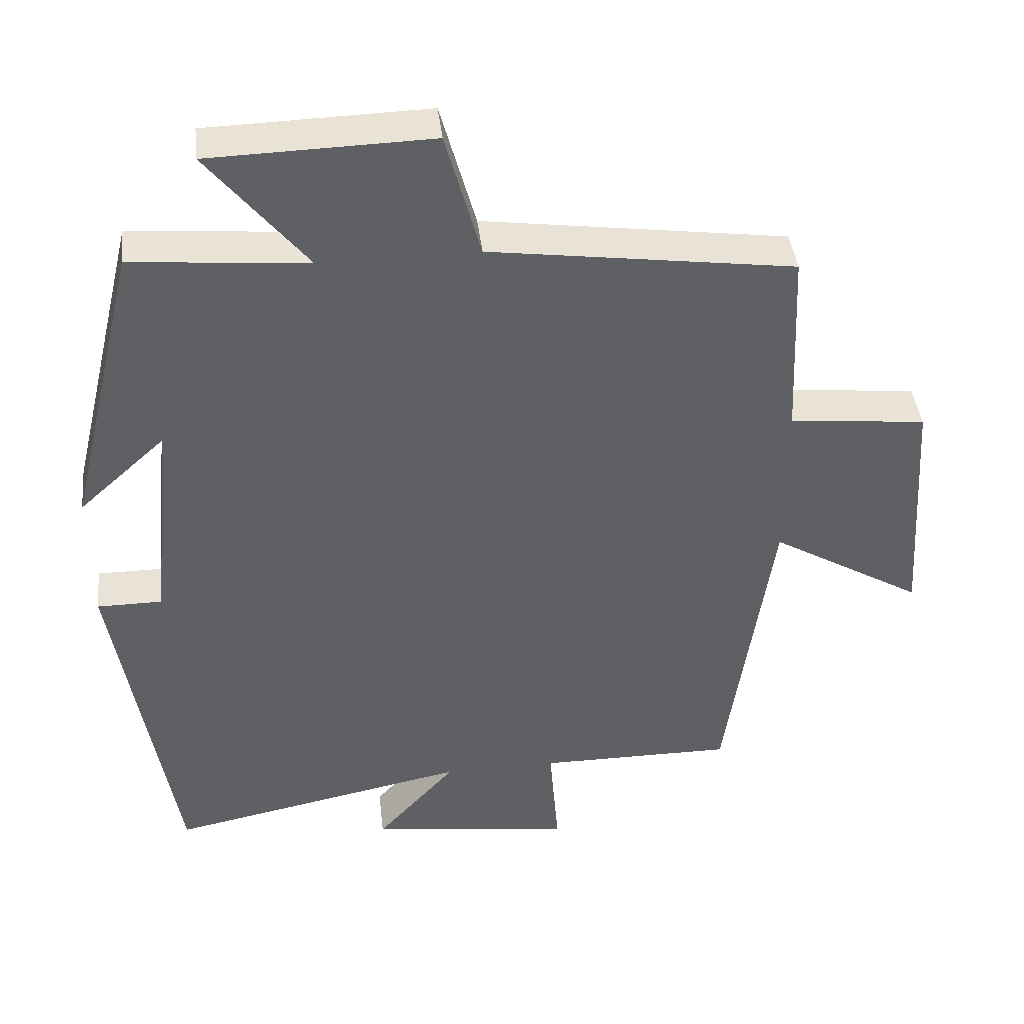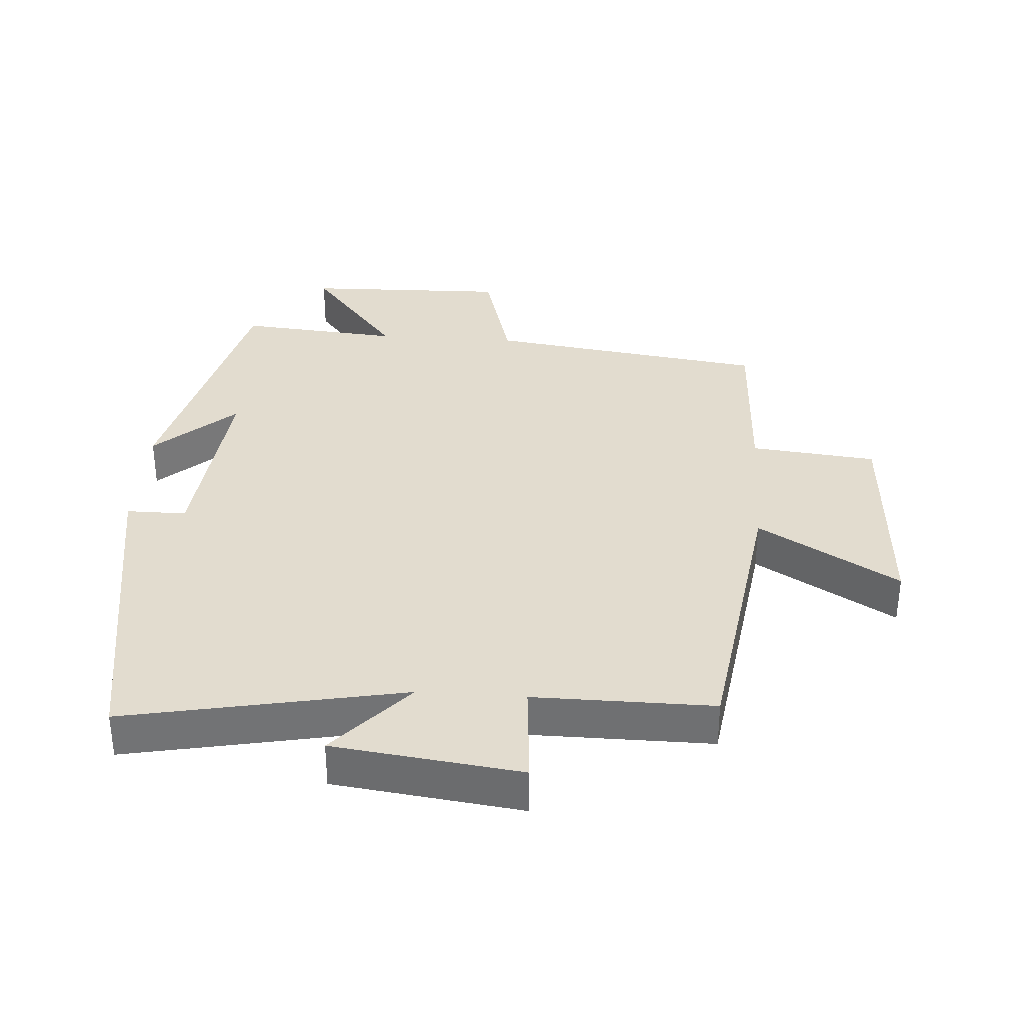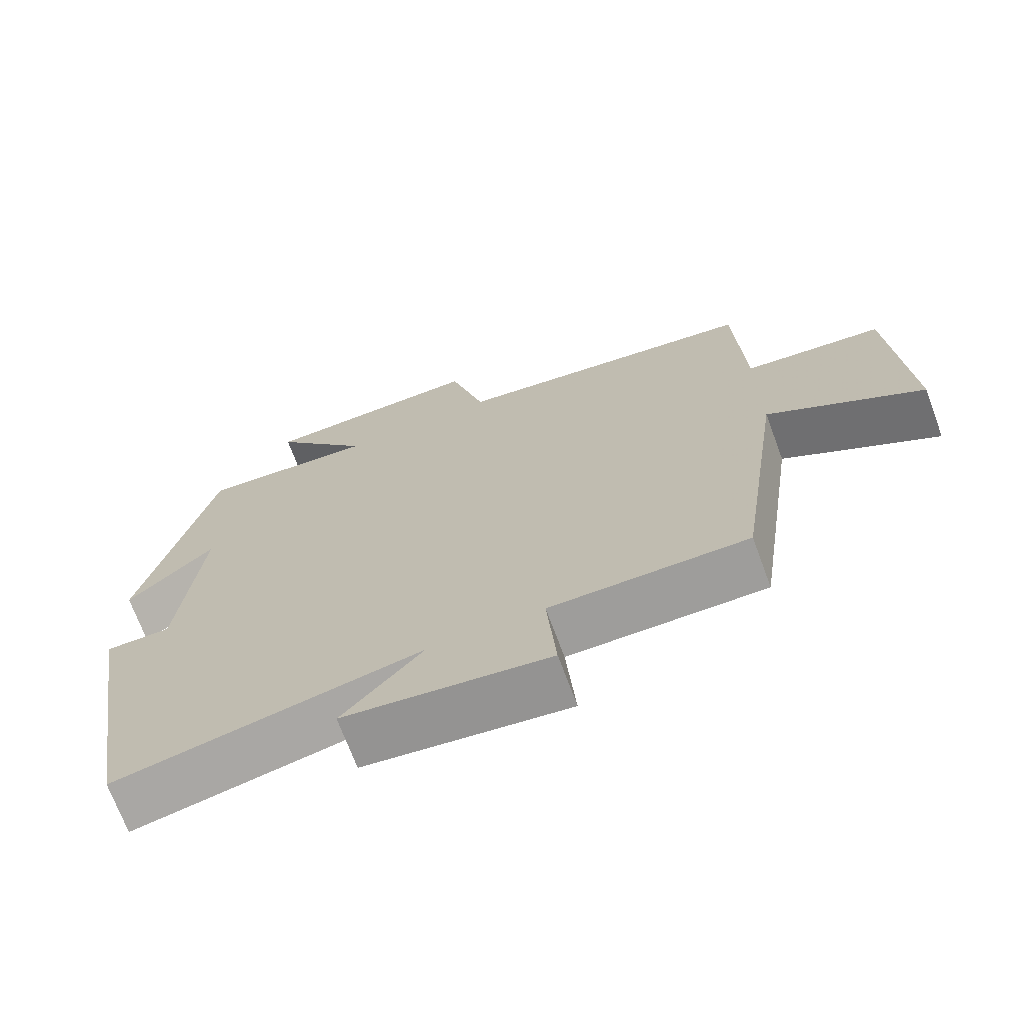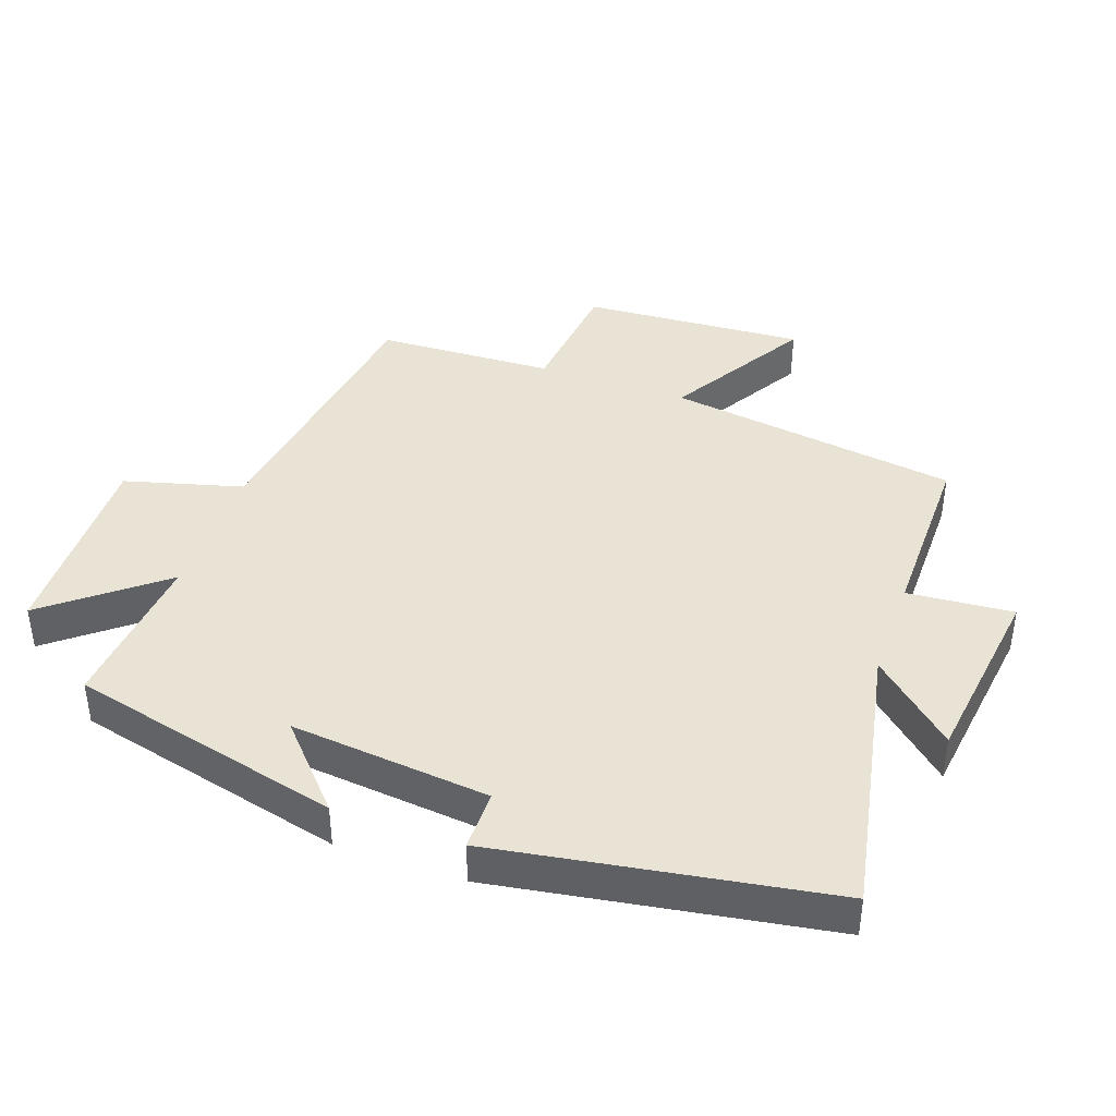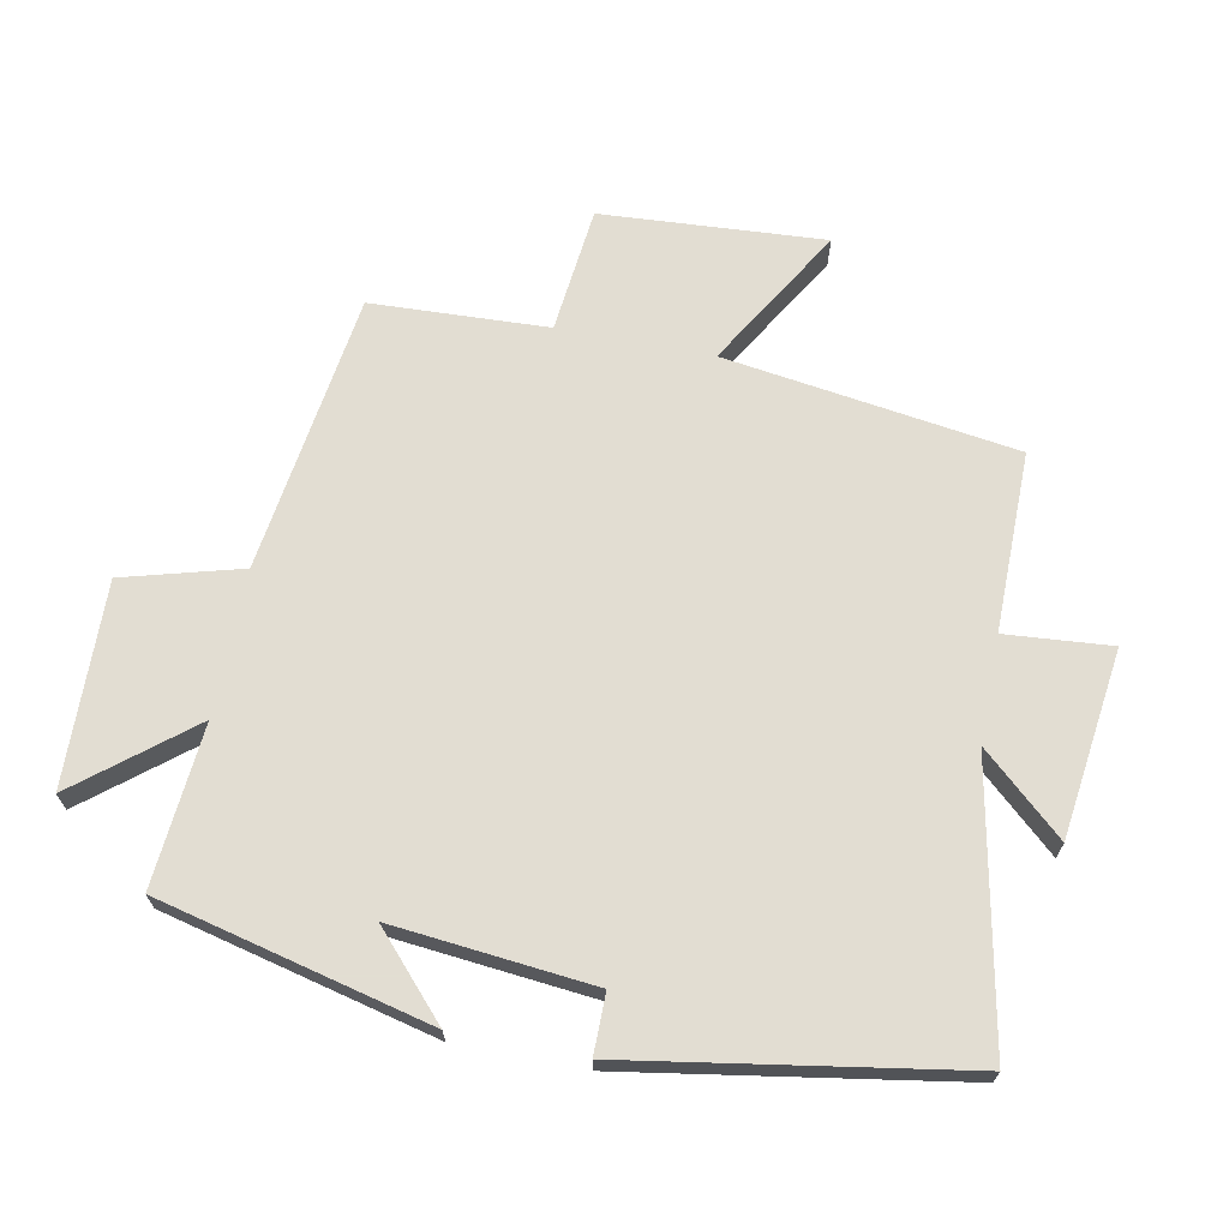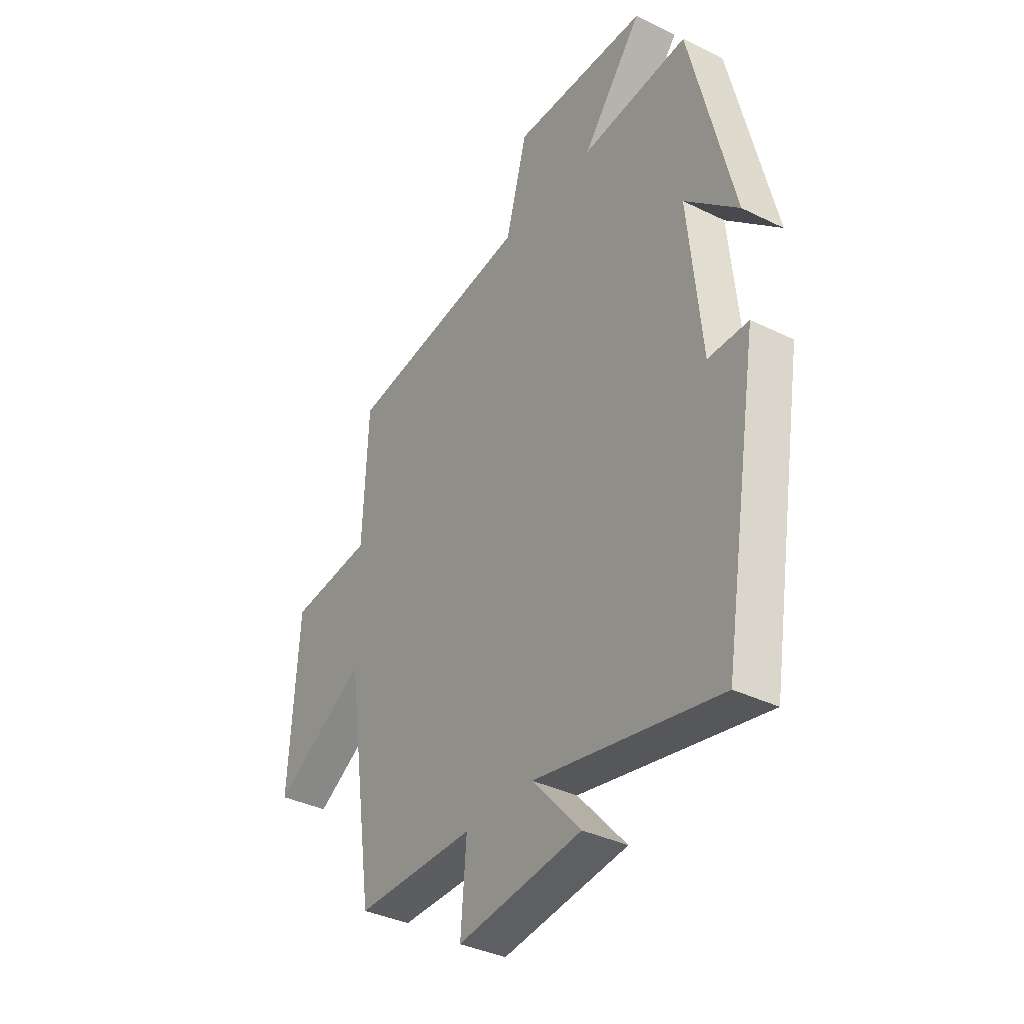
<metadata>
{"format":"obj","ext":"obj","renderer":"f3d","projection":"perspective","resolution":1024,"background":"white","views":[{"elev":41.8,"azim":173.5,"up":"+Z"},{"elev":34.6,"azim":-176.0,"up":"+Y"},{"elev":-70.5,"azim":-159.7,"up":"+Z"},{"elev":41.0,"azim":109.6,"up":"+Y"},{"elev":68.1,"azim":101.1,"up":"+Y"},{"elev":-36.4,"azim":57.3,"up":"+Z"}]}
</metadata>
<code>
v 0.401 0.07 0.521
v 0.5 0.07 0.11
v 0.379 0.07 0.22
v 0.409 0.07 -0.082
v 0.5 0.07 -0.082
v 0.417 0.07 -0.584
v -0.004 0.07 -0.5
v 0.107 0.07 -0.624
v -0.177 0.07 -0.66
v -0.164 0.07 -0.5
v -0.436 0.07 -0.501
v -0.5 0.07 -0.059
v -0.713 0.07 -0.185
v -0.691 0.07 0.153
v -0.5 0.07 0.173
v -0.488 0.07 0.441
v -0.064 0.07 0.5
v -0.015 0.07 0.678
v 0.293 0.07 0.67
v 0.156 0.07 0.5
v 0.401 0 0.521
v 0.5 0 0.11
v 0.379 0 0.22
v 0.409 0 -0.082
v 0.5 0 -0.082
v 0.417 0 -0.584
v -0.004 0 -0.5
v 0.107 0 -0.624
v -0.177 0 -0.66
v -0.164 0 -0.5
v -0.436 0 -0.501
v -0.5 0 -0.059
v -0.713 0 -0.185
v -0.691 0 0.153
v -0.5 0 0.173
v -0.488 0 0.441
v -0.064 0 0.5
v -0.015 0 0.678
v 0.293 0 0.67
v 0.156 0 0.5
f 17 18 19 20
f 15 16 17 20
f 15 20 1
f 12 13 14 15
f 12 15 1
f 11 12 1
f 10 11 1
f 7 8 9 10
f 7 10 1
f 4 5 6 7
f 3 4 7
f 3 7 1
f 1 2 3
f 40 39 38 37
f 40 37 36 35
f 21 40 35
f 35 34 33 32
f 21 35 32
f 21 32 31
f 21 31 30
f 30 29 28 27
f 21 30 27
f 27 26 25 24
f 27 24 23
f 21 27 23
f 23 22 21
f 1 21 22 2
f 2 22 23 3
f 3 23 24 4
f 4 24 25 5
f 5 25 26 6
f 6 26 27 7
f 7 27 28 8
f 8 28 29 9
f 9 29 30 10
f 10 30 31 11
f 11 31 32 12
f 12 32 33 13
f 13 33 34 14
f 14 34 35 15
f 15 35 36 16
f 16 36 37 17
f 17 37 38 18
f 18 38 39 19
f 19 39 40 20
f 20 40 21 1

</code>
